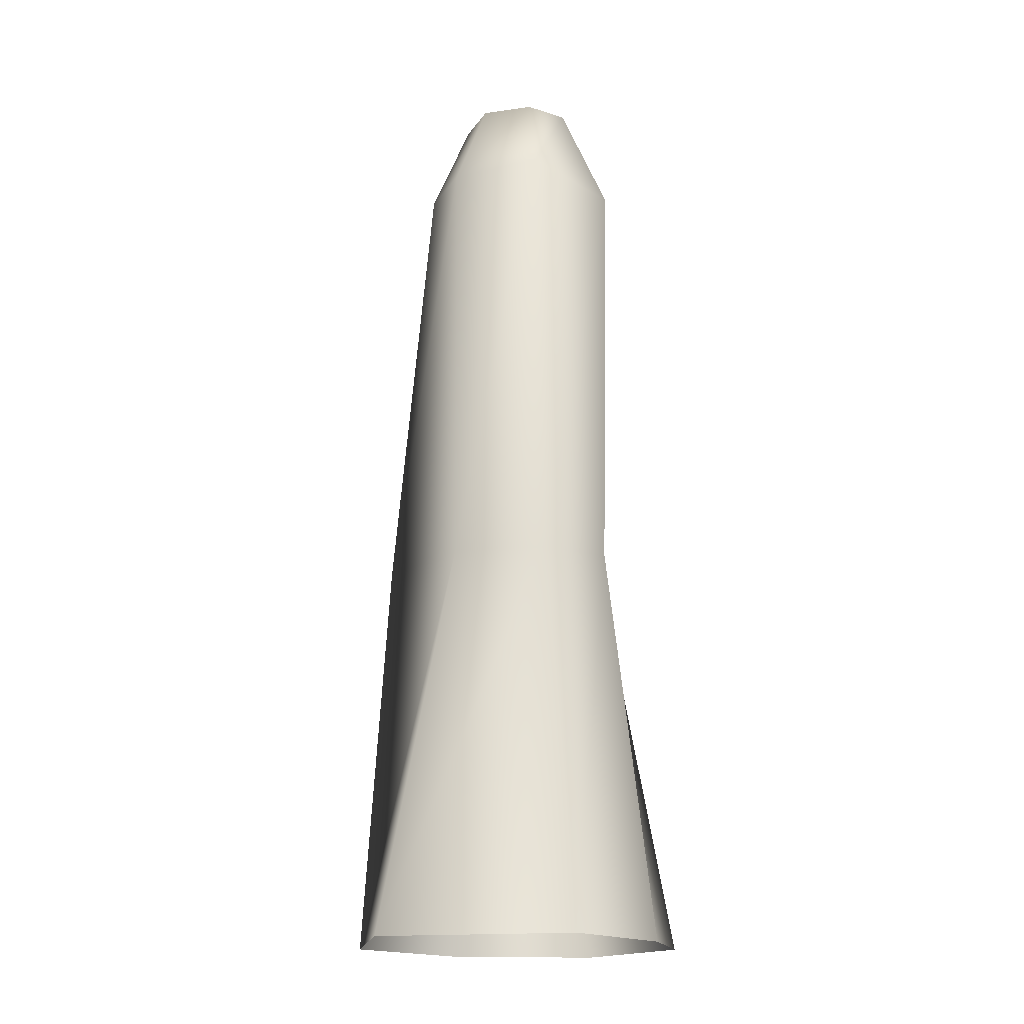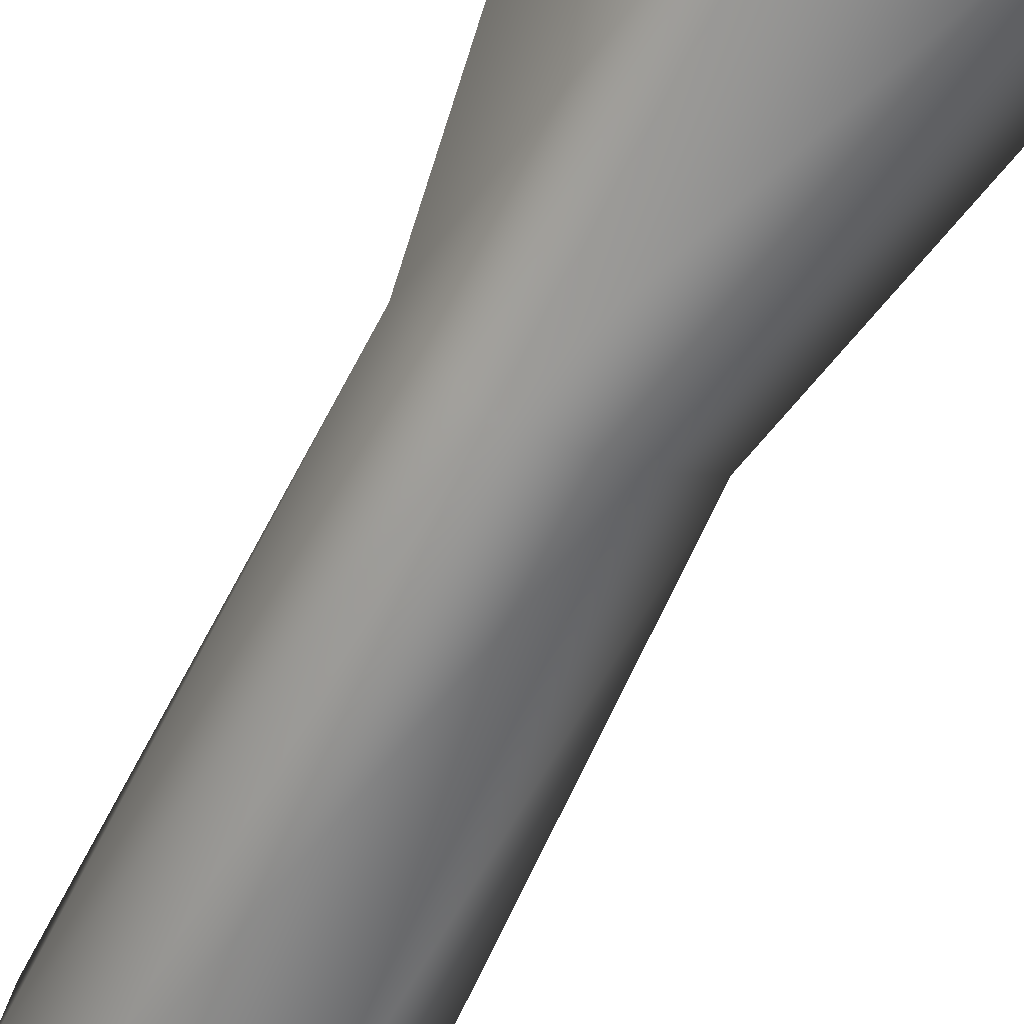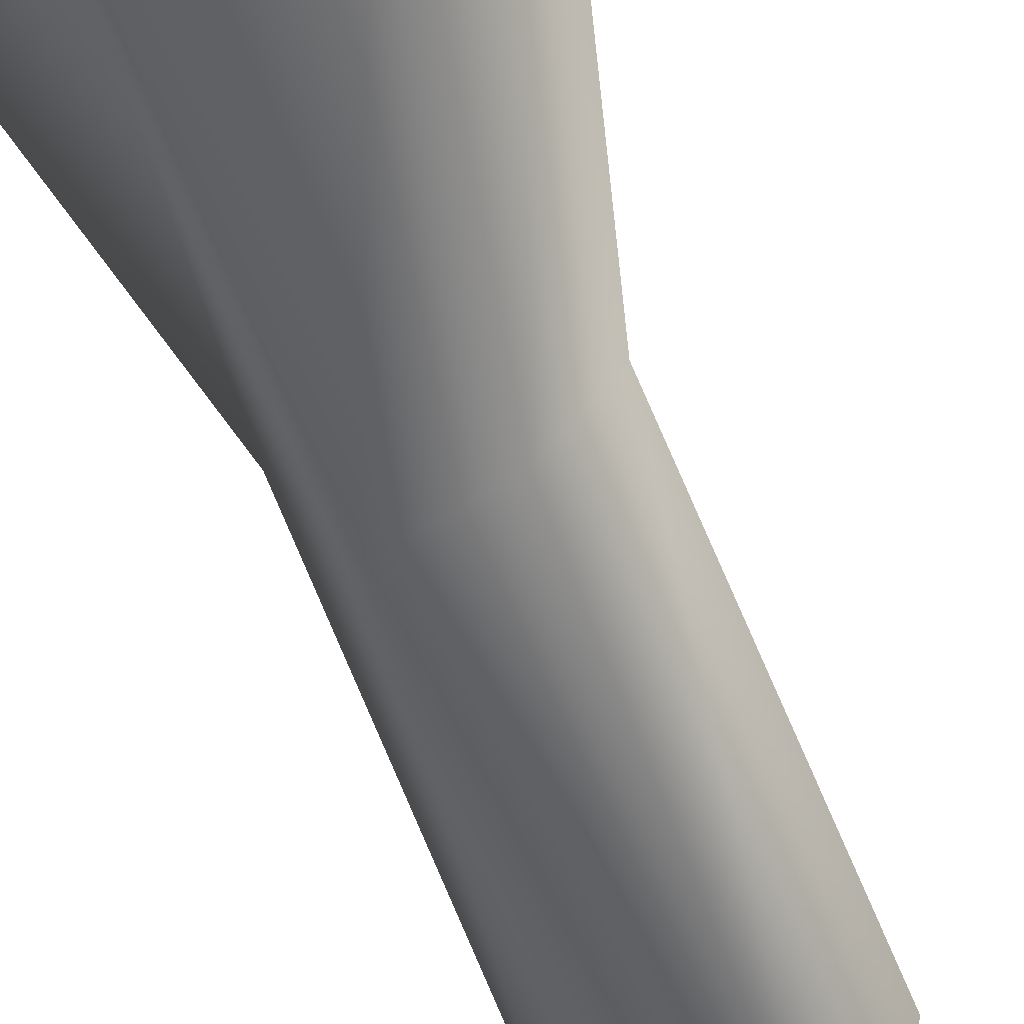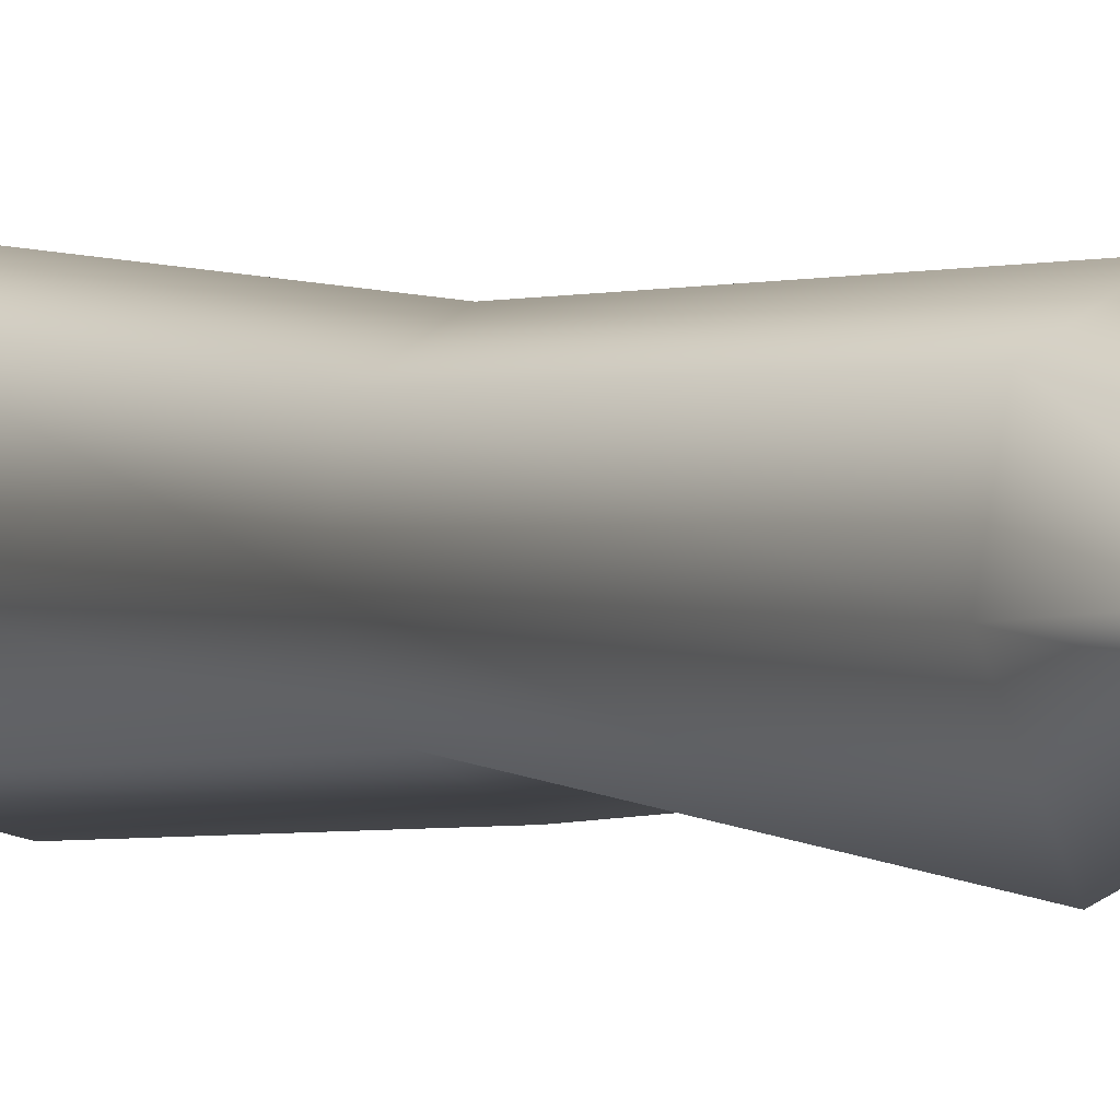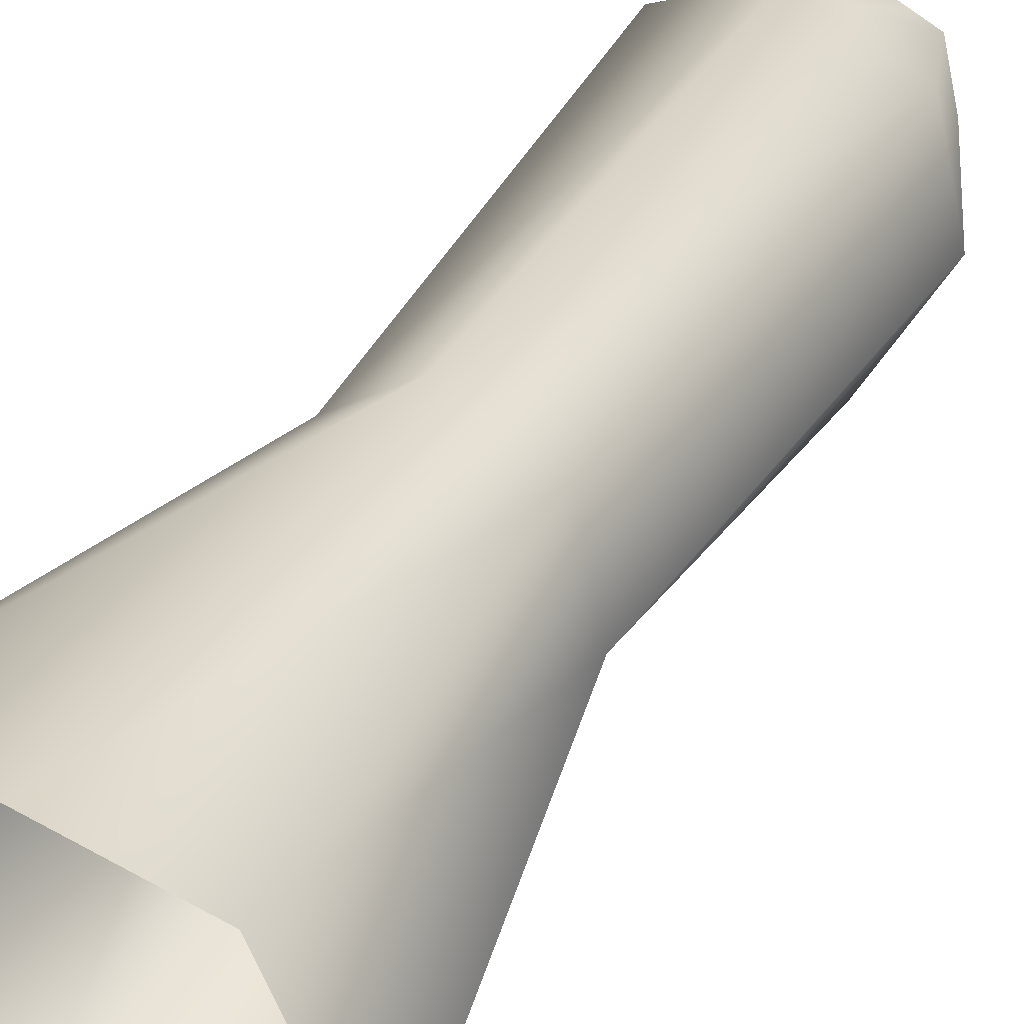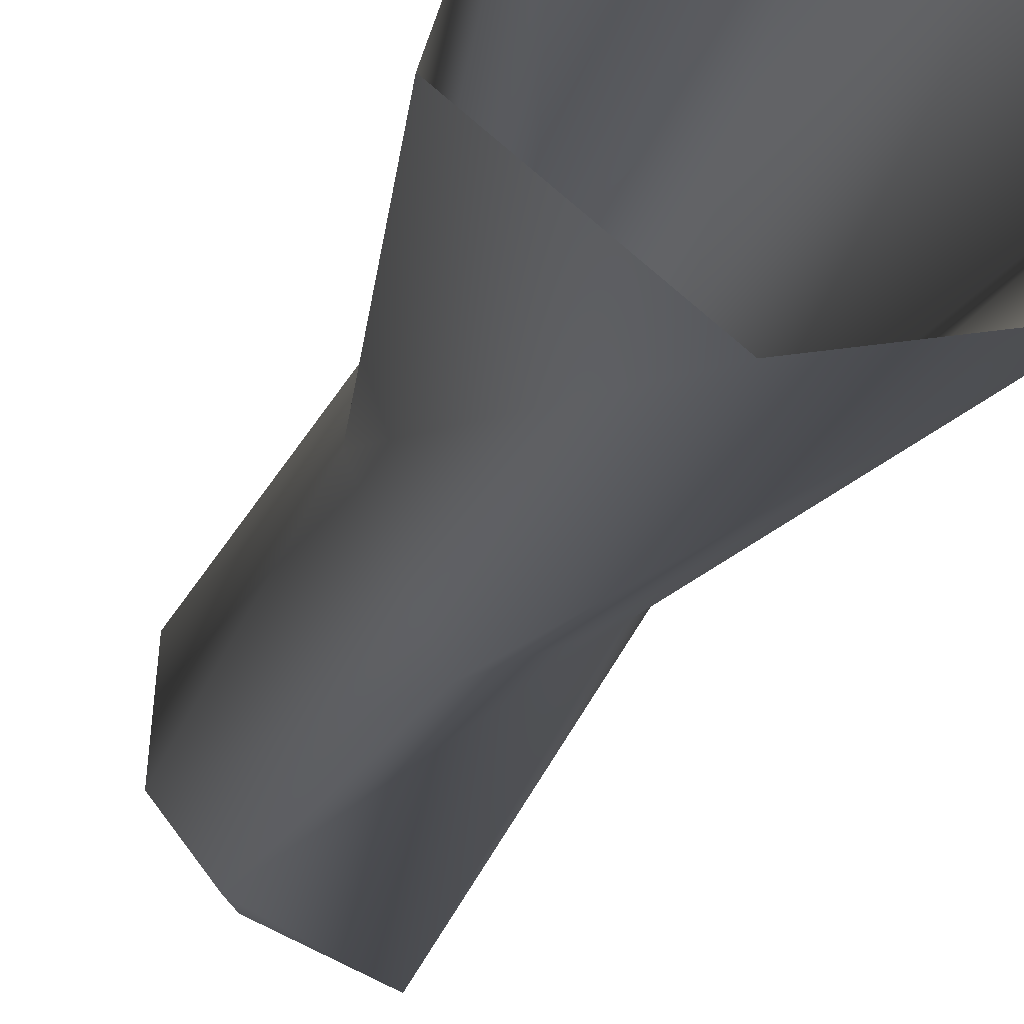
<metadata>
{"format":"obj","ext":"obj","renderer":"f3d","projection":"perspective","resolution":1024,"background":"white","views":[{"elev":-17.8,"azim":118.0,"up":"+Z"},{"elev":-72.6,"azim":152.3,"up":"+Y"},{"elev":-58.4,"azim":-160.8,"up":"+Y"},{"elev":1.4,"azim":-41.0,"up":"+Y"},{"elev":34.1,"azim":-154.2,"up":"+Y"},{"elev":-25.4,"azim":163.7,"up":"+Y"}]}
</metadata>
<code>
o tdr_h_stag_c
v -31.38 -10.64 149.2
v -45.94 55.22 -32
v -40.27 -11.48 338
v -23.26 29.8 149.2
v -0.0693 66.56 -32
v -73.01 -1.186 -32
v -8.626 -43.07 149.2
v -41.27 -57.72 -32
v 27.87 -60.59 149.2
v 25.38 -75.68 -32
v 51.72 -10.64 149.2
v 84.6 -30.45 -32
v 36.63 29.8 149.2
v 59 55.22 -32
v 9.624 47.8 149.2
v -30.31 32.16 338
v -12.27 17.08 392.5
v 10.02 51.59 338
v 9.156 27.4 392.5
v 49.85 32.16 347
v 52.32 -11.48 347
v 31.9 -36.96 347
v -12.36 -61.33 338
v 27.01 17.08 392.5
v 32.3 -6.097 392.5
v -2.732 -24.69 392.5
v 17.48 -24.69 392.5
v -17.56 -6.097 392.5
f 6 1 2
f 1 3 4
f 4 2 1
f 2 4 5
f 1 6 7
f 8 7 6
f 7 8 9
f 10 9 8
f 9 10 11
f 12 11 10
f 11 12 13
f 14 13 12
f 13 14 15
f 5 15 14
f 15 5 4
f 4 16 15
f 16 4 3
f 3 28 16
f 17 16 28
f 16 17 18
f 19 18 17
f 18 19 20
f 18 15 16
f 15 18 13
f 20 13 18
f 13 20 11
f 21 11 20
f 11 21 9
f 22 9 21
f 9 22 7
f 23 7 22
f 7 23 1
f 3 1 23
f 24 20 19
f 20 24 21
f 25 21 24
f 21 25 22
f 27 22 25
f 22 27 23
f 26 23 27
f 23 26 3
f 28 3 26
f 17 24 19
f 26 24 17
f 25 24 26
f 27 25 26
f 28 26 17

</code>
